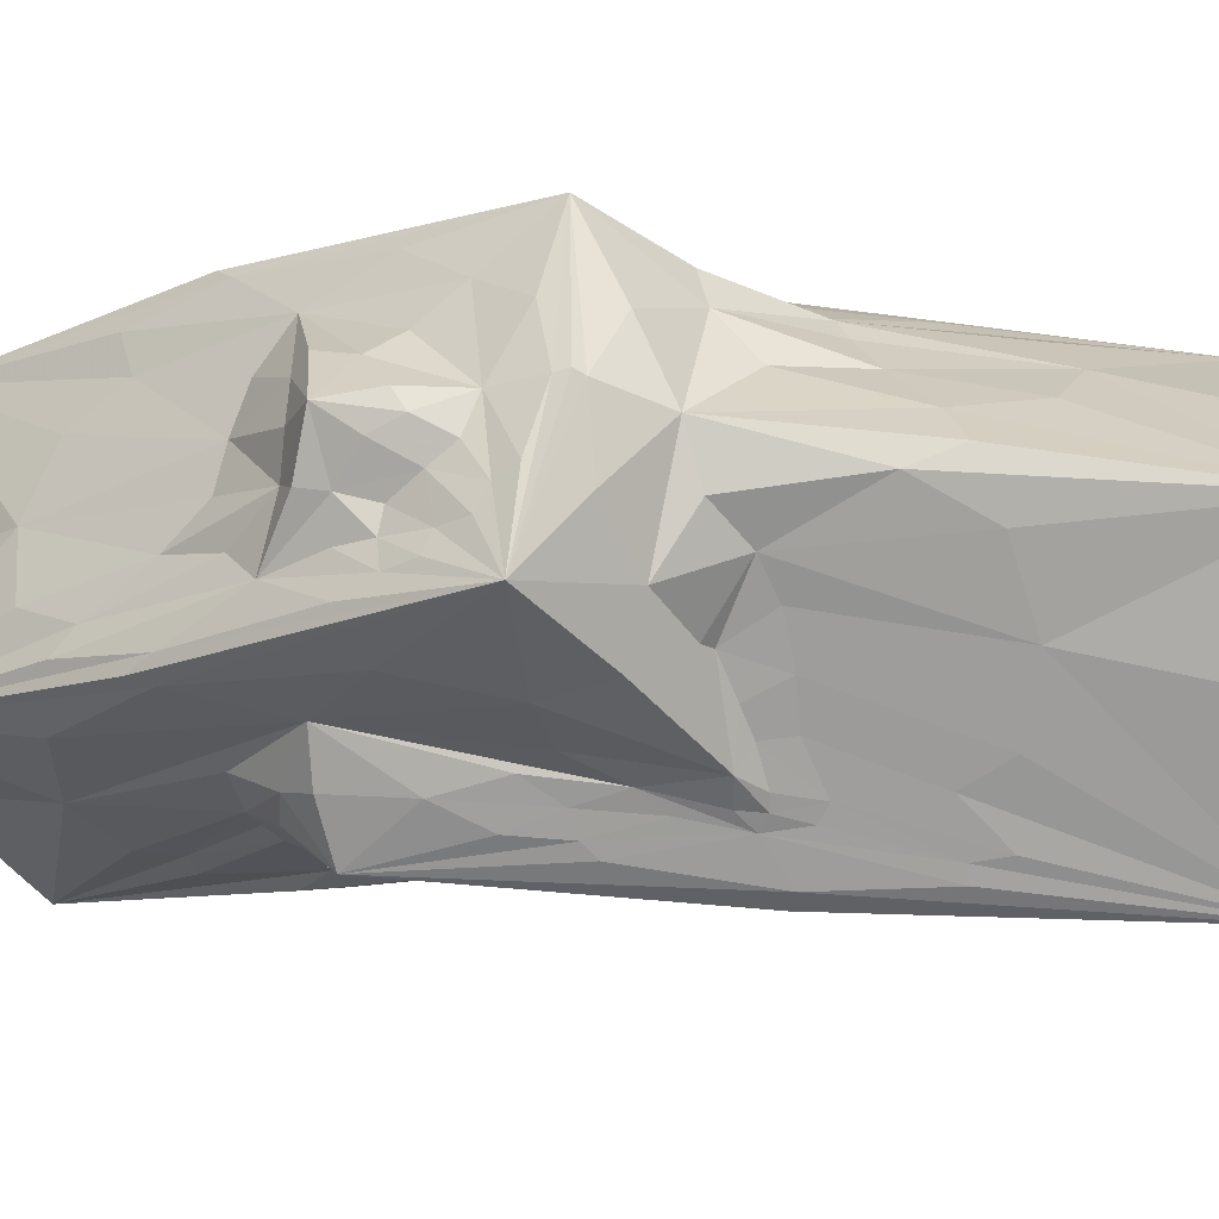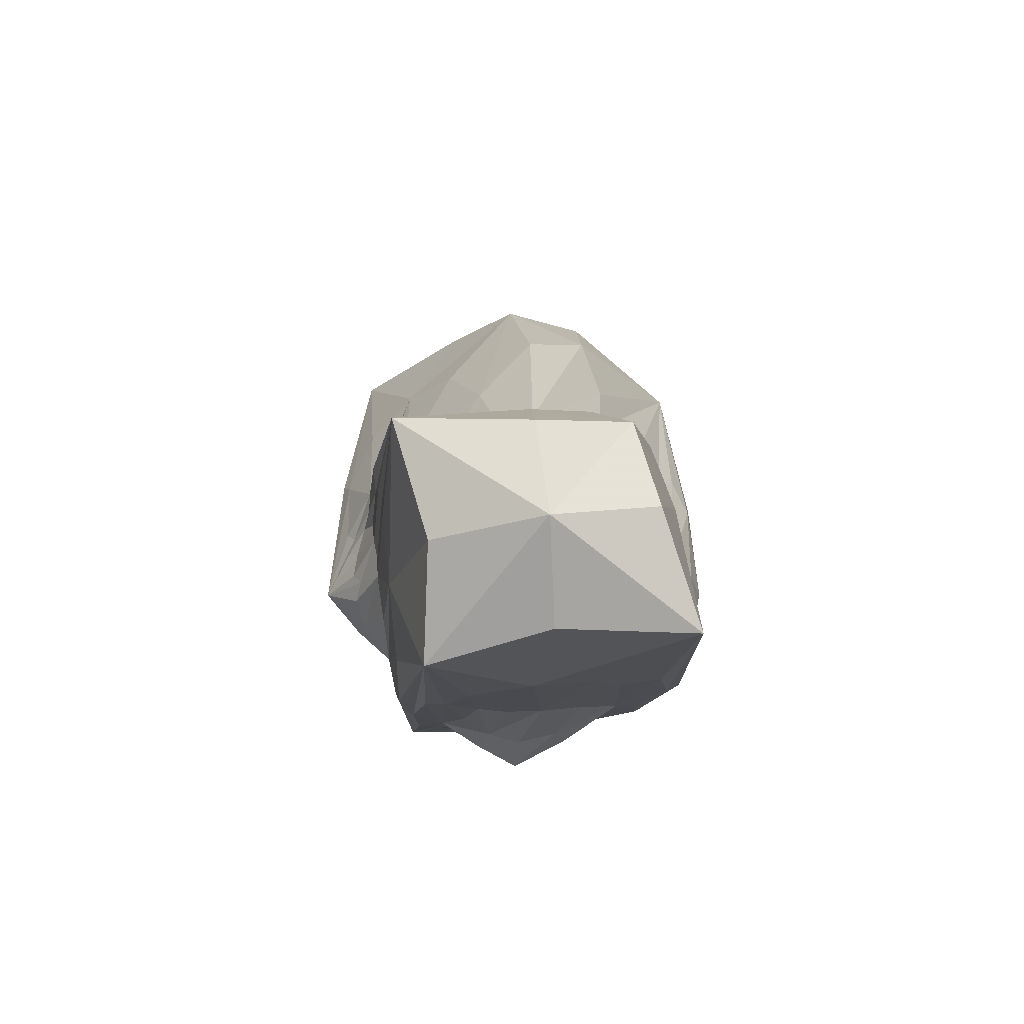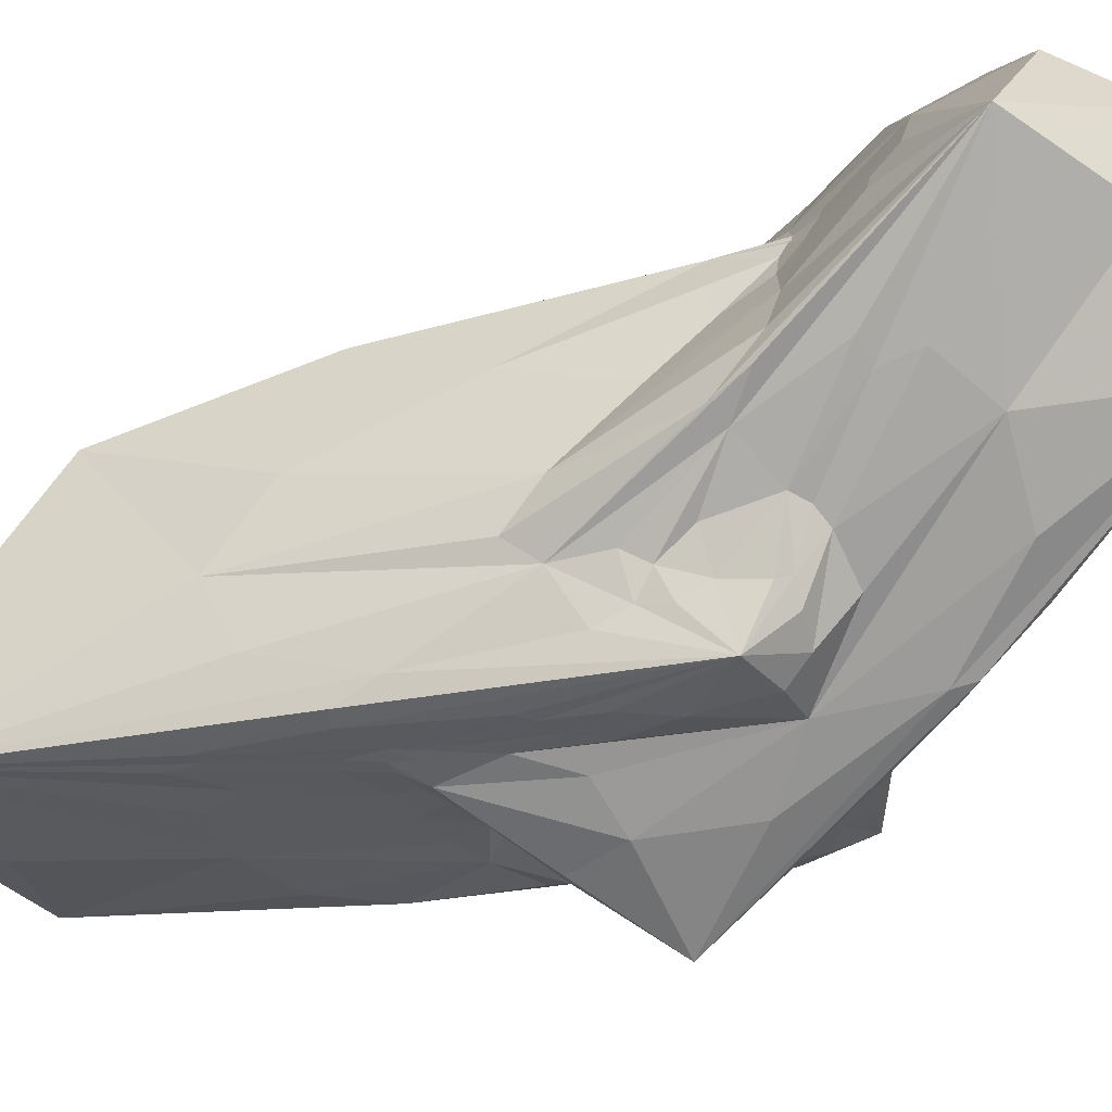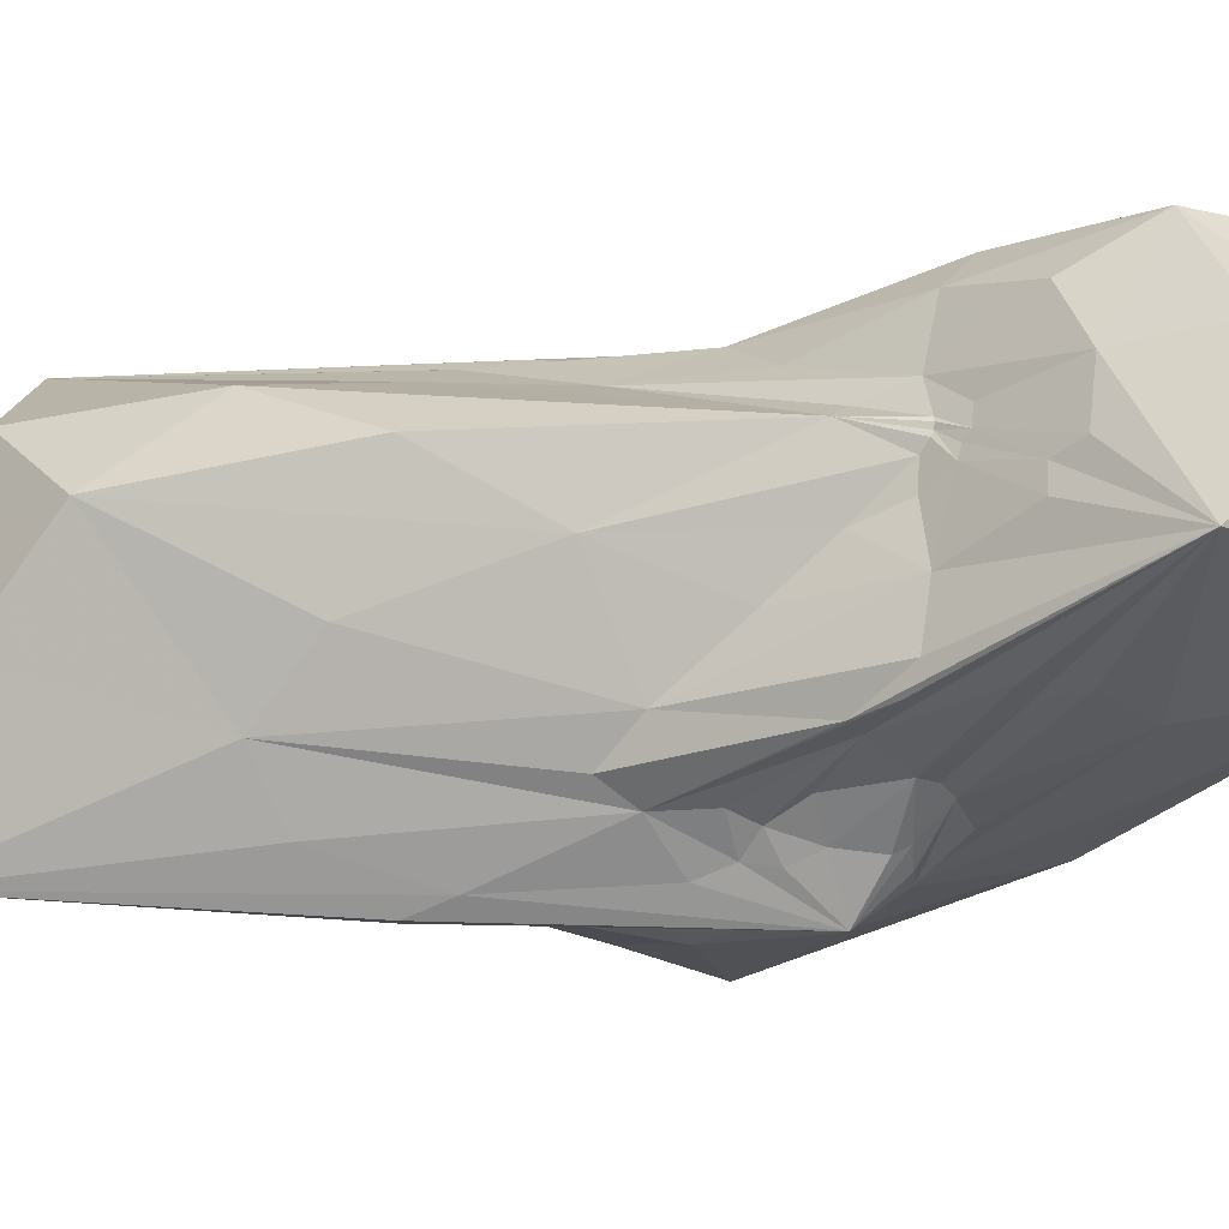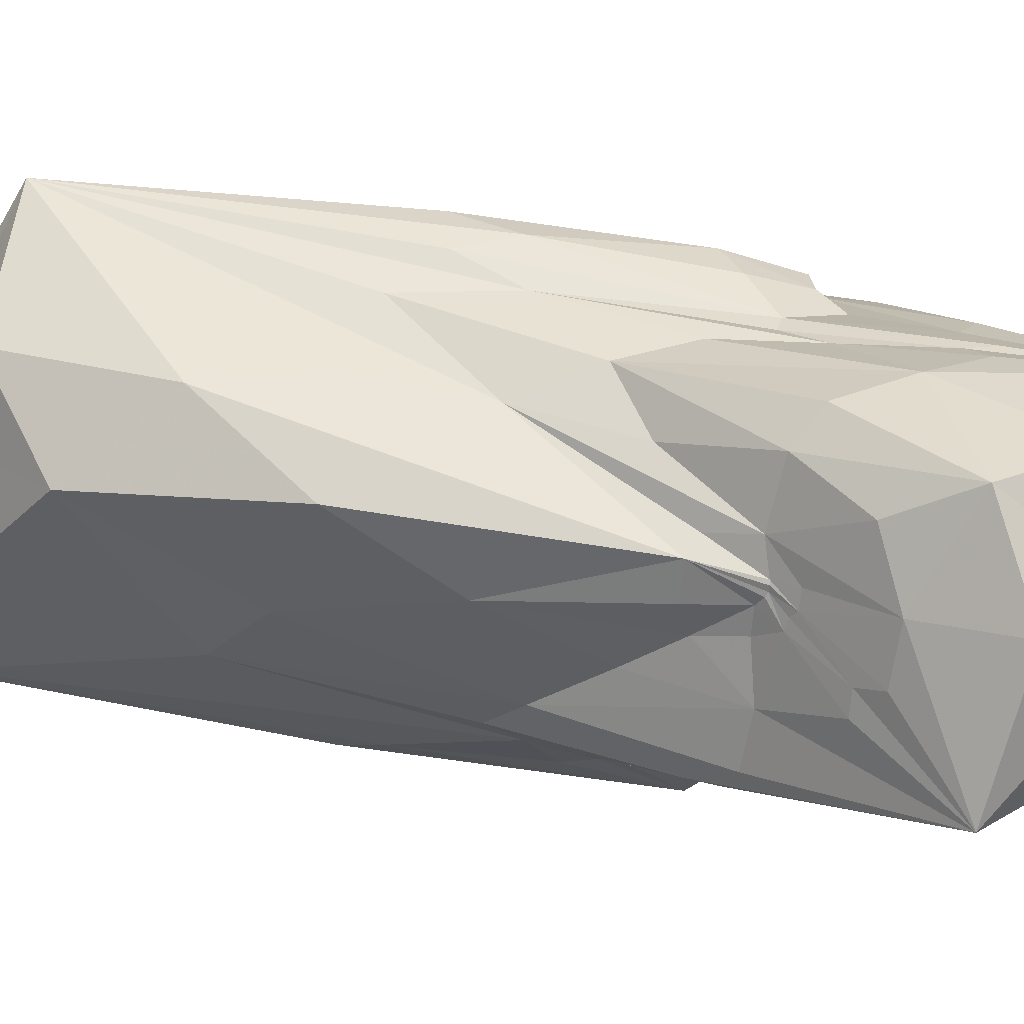
<metadata>
{"format":"obj","ext":"obj","renderer":"f3d","projection":"perspective","resolution":1024,"background":"white","views":[{"elev":-70.5,"azim":85.4,"up":"+Z"},{"elev":-63.6,"azim":-46.3,"up":"+Y"},{"elev":-30.8,"azim":-74.5,"up":"+Z"},{"elev":10.8,"azim":-84.2,"up":"+Z"},{"elev":55.3,"azim":-80.8,"up":"+Z"}]}
</metadata>
<code>
o 394_Cube.1601
v -2.954 -5.834 2.501
v -2.868 -2.136 1.578
v -2.851 -3.922 -2.057
v -2.844 -0.8239 -2.521
v -2.816 1.597 -0.7956
v -2.86 -4.892 -1.864
v 1.75 -5.442 -2.969
v 2.698 -4.695 -2.982
v 0.6115 2.283 -2.935
v 2.482 0.5445 -2.954
v -1.985 1.76 -2.942
v -2.466 -0.07516 -2.972
v -2.042 -2.501 -2.991
v -1.159 1.53 -2.94
v -1.678 -4.243 -2.991
v 2.97 -5.26 -1.872
v 2.927 -1.408 1.842
v 2.893 1.538 1.295
v 2.868 2.859 0.1798
v 2.974 -5.52 1.812
v 2.875 1.042 -1.863
v -0.5792 -2.193 2.894
v 1.339 -2.249 2.885
v 2.298 -2.037 2.882
v -0.9301 1.997 2.892
v 1.584 -6.037 -2.399
v 2.511 -6.046 -1.399
v 2.341 -6.066 2.432
v -2.795 -5.983 2.898
v -2.899 -5.99 2.766
v -2.684 -5.823 -1.857
v -1.933 -5.845 -2.502
v 1.952 6.16 -0.5964
v 1.35 6.109 -2.078
v 0.1394 6.175 -2.519
v -0.6776 6.203 -2.1
v -0.717 6.211 -2.051
v -0.6845 6.21 -1.766
v -0.6374 6.201 -1.399
v 1.544 6.135 -1.963
v 1.368 6.137 0.1477
v -0.556 6.094 0.5634
v -1.353 -1.97 -3.008
v -0.176 -3.166 -3.772
v -0.7641 -7.264 -2.589
v -3.168 -8.483 -0.3562
v -3.751 -5.316 -0.3906
v -3.881 -7.058 0.02544
v 3.748 -4.157 -1.231
v 2.872 -6.957 1.309
v 1.624 -8.045 1.146
v -0.04916 -9.211 0.3623
v 2.24 -3.758 -3.725
v 1.68 -4.321 -3.71
v 1.149 -4.858 -3.713
v -0.3651 -7.309 -2.59
v -0.4947 -8.26 -1.533
v 3.282 -3.212 -3.095
v 3.519 -2.163 0.2808
v -0.2701 -7.555 4.284
v 2.87 -6.93 1.666
v 3.749 -4.389 0.4876
v 0.7983 -8.077 3.509
v 1.45 -8.038 3.012
v -1.539 -0.4684 -3.01
v -4.064 -7.186 2.642
v -3.68 -7.671 3.757
v -3.804 -6.002 1.395
v -4.042 -5.128 -0.1837
v -1.693 -6.005 4.168
v -3.06 -10.87 3.598
v 3.508 -1.517 -0.8176
v 3.277 -2.84 -3.102
v 1.179 -2.035 -3.583
v 0.3242 -1.23 -3.021
v -0.7133 -0.6986 -3.007
v 0.3836 6.156 -1.72
v 0.3441 6.164 -1.671
v 1.122 6.273 -1.156
v 1.036 6.381 -0.9742
v 0.77 6.327 -0.7887
v 0.5194 6.3 -0.987
v 0.487 6.346 -1.48
v 0.9605 6.359 -1.307
v 0.5891 6.276 -1.544
v 2.168 -5.077 2.793
v 0.5479 6.384 -1.461
v -2.716 -7.196 4.392
v 0.1595 6.213 -1.284
v -2.036 -3.403 -2.996
v -2.263 -2.273 -2.991
v 0.7787 6.372 -1.372
v -2.981 -6.401 3.09
v 2.767 -0.8724 2.602
v 0.9075 6.398 -0.9028
v -2.752 -0.1223 -2.859
v -0.6566 2.194 -2.938
v -4.284 -5.908 0.5695
v -1.293 -0.4843 -3.019
v 1.303 6.212 -1.012
v -3.088 -4.752 -1.204
v -2.813 -5.597 -1.947
v 1.055 -5.626 3.071
v 0.8568 -0.5597 -2.976
v -3.138 -2.332 -1.037
v 0.3537 6.172 -1.696
v -0.6538 -9.064 -0.6988
v -0.9301 6.23 -1.711
v -4.243 -7.609 2.946
v -3.957 -7.731 0.1957
v 1.133 6.219 -0.6262
v 1.008 -0.315 2.857
v 2.623 5.311 -0.1266
v 1.004 6.476 -1.125
v 3.81 -1.685 -0.274
v 3.367 -3.009 -3.125
v 2.862 2.391 -1.067
v -1.85 2.302 -2.934
v 1.951 -8.283 1.864
v 0.7428 -5.35 -3.627
v 0.2065 6.204 -0.9171
v 2.174 -6.544 -0.3633
v 3.077 -2.29 0.9512
v 0.535 6.383 -1.283
v -0.9728 6.23 -2.172
v 3.754 -2.409 -2
v 1.04 6.105 0.745
v 3.044 0.1374 0.04271
v -2.944 -6.117 -1.093
v -1.097 -6.404 4.505
v 1.925 -3.926 -3.907
v 2.074 -1.498 -3.131
v 3.819 -3.44 -2.096
v 3.058 -0.5258 0.668
v -4.003 -9.319 4.169
v -3.078 -3.781 -1.397
v 1.621 6.117 -2.127
v 0.7221 -6.596 -2.241
v -2.843 -3.377 -2.306
v 3.731 -4.984 -0.1585
v -0.3963 -0.02582 2.89
v 3.05 -0.8709 -1.348
v -2.857 -5.991 2.856
v 1.886 -1.066 2.879
v 3.166 -5.084 1.21
v -1.656 0.07095 -2.966
v 1.09 6.303 -1.264
v -2.93 -4.873 2.261
v -4.316 -7.188 2.298
v -1.464 -9.906 4.807
v 0.08307 6.179 -1.74
v -0.2826 -0.9128 -3.027
v 2.401 -5.143 -2.978
v 0.4246 -1.407 -3.176
v 2.841 -7.17 1.634
v -2.452 -5.836 -2.223
v 3.882 -3.431 0.1987
v 0.9023 -8.559 3.53
v -2.938 -5.95 2.699
v 0.795 6.144 -1.745
v 2.959 -4.373 1.914
v 2.863 -5.859 -1.476
v -1.528 -0.8678 -3.026
v -1.128 -4.266 3.215
v -0.6234 -0.2168 -2.963
v -2.252 1.835 -2.95
v 1.724 -5.881 -2.835
v 2.244 -2.663 -3.729
v -2.838 1.045 -1.962
v 1.422 -4.439 -3.897
v 1.12 6.324 -1.045
v 0.1324 6.17 -1.801
v 2.882 2.542 1.195
v 0.4408 6.171 -1.701
v 1.905 -8.254 2.688
v 0.9149 6.17 -0.4903
v 0.1763 5.221 -2.811
v -2.857 -4.424 -2.119
v -3.124 -4.145 0.8495
v -3.986 -10.41 1.573
v 1.082 6.191 -1.57
v 2.158 -6.035 -2.09
v 2.772 1.297 -2.674
v -0.703 -7.626 -2.493
v -1.306 -3.265 -2.986
v 0.3759 6.196 -1.636
v 2.515 -3.465 -3.757
v -0.9144 -2.849 -3.217
v -0.9781 6.209 -2.088
v 1.818 6.156 0.3655
v -0.8908 6.17 -1.067
v 0.6286 -4.706 3.24
v 1.838 6.152 -1.714
v -2.014 -6.496 -1.833
v 1.077 -6.837 -1.415
v -1.956 -8.575 -1.371
v 1.191 6.13 -2.31
v 1.718 -4.871 -3.145
v 0.8624 -8.829 1.145
v -4.232 -6.939 0.3034
v -2.241 -5.033 2.929
v -2.815 0.611 0.5329
v -2.362 -0.05969 2.589
v -0.8888 -8.563 -1.666
v -4.265 -5.728 0.1061
v 0.01261 -4.883 -3.64
v 2.514 -4.121 -3.163
v -3.181 -6.286 2.68
v 1.186 -5.408 -3.149
v 2.895 -4.914 -2.708
v -0.3351 5.02 2.285
v 0.4685 -8.448 3.84
v -1.766 -5.457 -2.874
v 0.2711 -2.21 -3.925
v -3.171 -5.835 2.103
v 1.957 -6.542 2.461
v -1.67 -1.524 -2.986
v 0.6411 6.372 -0.835
v -1.52 -11.21 2.258
v -0.7327 6.192 -2.325
v 2.822 -5.929 2.145
v 3.163 -4.786 -1.43
v 1.905 1.749 -2.937
v 2.898 1.265 1.626
v 3.729 -5.014 0.6284
v -2.236 4.97 -0.06194
v -3.285 -6.246 2.498
v -2.631 -4.877 2.866
v -3.031 -5.049 1.709
v -5.64 -8.892 2.231
v -3.175 -6.393 2.832
v -2.167 3.638 1.796
v -3.209 -2.943 -0.2832
v -2.383 -5.847 3.283
v 2.514 5.06 2.494
v -2.516 5.762 -2.735
v -3.068 -2.876 -1.464
v -2.486 -8.487 5.157
v 0.03094 -3.525 3.281
v -2.71 -5.141 -2.855
v -3.162 -5.856 -0.9891
v -2.959 -4.189 -1.619
v 0.4691 -10.92 3.964
v 0.7491 -6.36 3.325
v 0.9606 6.256 -0.718
v 0.4418 6.16 -0.519
v 1.274 6.228 -0.6373
v 2.478 5.493 -2.553
v -0.1616 6.208 -1.277
v 0.1682 6.189 -1.614
v 0.03075 6.196 -1.786
v 0.4063 6.133 -1.889
v 0.9855 6.174 -1.671
v 1.241 6.201 -1.431
v -1.804 -0.5652 -2.979
v -2.699 -6.293 -1.321
v -2.501 -11.08 0.03648
v 1.366 -5.668 2.953
v 2.952 0.4717 -0.7765
v 3.126 -0.007131 0.4786
v 0.0765 -0.323 -2.973
v 1.456 -0.8932 -3.02
v -1.368 0.192 -2.962
v -1.664 -2.673 -2.987
v 0.3936 -7.387 -1.539
v 2.766 -4.657 2.527
v 4.707 -3.158 -0.9268
v 2.859 -1.805 -2.769
v 2.977 -0.4635 1.062
v -1.065 -0.9028 -3.174
v -0.9354 -5.573 -2.832
v 1.604 -6.729 -0.9287
v 0.6478 -6.209 -2.825
v 2.833 -6.092 1.659
v 3.185 -4.06 1.068
v 1.507 -3.538 -4.701
v 2.871 -6.086 -0.02243
v 2.656 -5.775 -2.669
v 2.963 -3.933 -2.781
v 2.162 -4.472 -3.203
v 1.414 -4.917 -3.374
v 0.3987 6.209 -1.666
v 0.7635 6.591 -1.102
v 1.082 6.378 -1.144
f 1 215 227 159
f 1 159 228 148
f 1 148 229 215
f 2 148 228 203
f 2 203 232 202
f 2 202 233 179
f 2 179 229 148
f 3 139 240 178
f 3 178 242 136
f 3 136 237 139
f 4 169 236 96
f 4 96 240 139
f 4 139 237 169
f 5 105 233 202
f 5 202 232 226
f 5 226 236 169
f 5 169 237 105
f 6 178 240 102
f 6 102 241 101
f 6 101 242 178
f 7 198 280 153
f 7 153 278 167
f 7 167 273 209
f 7 209 281 198
f 8 207 279 210
f 8 210 278 153
f 8 153 280 207
f 9 177 248 223
f 9 223 262 104
f 9 104 261 97
f 9 97 236 177
f 10 223 248 183
f 10 183 268 132
f 10 132 262 223
f 11 166 236 118
f 11 118 263 146
f 11 146 255 166
f 12 166 255 91
f 12 91 240 96
f 12 96 236 166
f 13 217 264 90
f 13 90 240 91
f 13 91 255 217
f 14 118 236 97
f 14 97 261 165
f 14 165 263 118
f 15 185 271 213
f 15 213 240 90
f 15 90 264 185
f 16 222 277 162
f 16 162 278 210
f 16 210 279 222
f 17 123 269 224
f 17 224 235 94
f 17 94 266 161
f 17 161 275 123
f 18 173 235 224
f 18 224 269 134
f 18 134 260 173
f 19 128 259 117
f 19 117 248 113
f 19 113 235 173
f 19 173 260 128
f 20 161 266 221
f 20 221 274 145
f 20 145 275 161
f 21 183 248 117
f 21 117 259 142
f 21 142 268 183
f 22 164 239 112
f 22 112 235 141
f 22 141 228 201
f 22 201 234 164
f 23 192 244 103
f 23 103 258 144
f 23 144 235 112
f 23 112 239 192
f 24 144 258 86
f 24 86 266 94
f 24 94 235 144
f 25 203 228 141
f 25 141 235 211
f 25 211 232 203
f 26 138 273 167
f 26 167 278 182
f 26 182 272 195
f 26 195 265 138
f 27 122 272 182
f 27 182 278 162
f 27 162 277 122
f 28 216 274 221
f 28 221 266 86
f 28 86 258 216
f 29 201 228 143
f 29 143 231 93
f 29 93 234 201
f 30 143 228 159
f 30 159 227 208
f 30 208 231 143
f 31 129 241 102
f 31 102 240 156
f 31 156 256 129
f 32 156 240 213
f 32 213 271 194
f 32 194 256 156
f 33 100 247 190
f 33 190 235 113
f 33 113 248 193
f 33 193 254 100
f 34 137 248 197
f 34 197 252 160
f 34 160 253 137
f 35 197 248 177
f 35 177 236 220
f 35 220 252 197
f 36 220 236 125
f 36 125 251 172
f 36 172 252 220
f 37 125 236 189
f 37 189 250 151
f 37 151 251 125
f 38 189 236 108
f 38 108 249 89
f 38 89 250 189
f 39 108 236 191
f 39 191 246 121
f 39 121 249 108
f 40 193 248 137
f 40 137 253 181
f 40 181 254 193
f 41 111 245 176
f 41 176 246 127
f 41 127 235 190
f 41 190 247 111
f 42 191 236 226
f 42 226 232 211
f 42 211 235 127
f 42 127 246 191
f 43 163 270 188
f 43 188 271 185
f 43 185 264 217
f 43 217 255 163
f 44 188 270 214
f 44 214 276 206
f 44 206 271 188
f 45 206 276 184
f 45 184 257 196
f 45 196 271 206
f 46 196 257 180
f 46 180 230 110
f 46 110 256 194
f 46 194 271 196
f 47 101 241 200
f 47 200 230 205
f 47 205 237 136
f 47 136 242 101
f 48 200 241 129
f 48 129 256 110
f 48 110 230 200
f 49 133 267 140
f 49 140 277 222
f 49 222 279 133
f 50 140 267 155
f 50 155 243 119
f 50 119 277 140
f 51 119 243 199
f 51 199 272 122
f 51 122 277 119
f 52 199 243 219
f 52 219 257 107
f 52 107 265 195
f 52 195 272 199
f 53 187 279 207
f 53 207 280 131
f 53 131 276 187
f 54 131 280 198
f 54 198 281 170
f 54 170 276 131
f 55 120 276 170
f 55 170 281 209
f 55 209 273 120
f 56 120 273 204
f 56 204 257 184
f 56 184 276 120
f 57 204 273 138
f 57 138 265 107
f 57 107 257 204
f 58 133 279 187
f 58 187 276 116
f 58 116 267 133
f 59 157 267 115
f 59 115 260 134
f 59 134 269 123
f 59 123 275 157
f 60 130 238 150
f 60 150 243 212
f 60 212 244 192
f 60 192 239 130
f 61 175 243 155
f 61 155 267 225
f 61 225 274 175
f 62 225 267 157
f 62 157 275 145
f 62 145 274 225
f 63 158 258 103
f 63 103 244 212
f 63 212 243 158
f 64 175 274 216
f 64 216 258 158
f 64 158 243 175
f 65 146 263 99
f 65 99 270 163
f 65 163 255 146
f 66 109 231 208
f 66 208 227 149
f 66 149 230 109
f 67 109 230 135
f 67 135 238 88
f 67 88 234 93
f 67 93 231 109
f 68 98 230 149
f 68 149 227 215
f 68 215 229 179
f 68 179 233 98
f 69 205 230 98
f 69 98 233 105
f 69 105 237 205
f 70 88 238 130
f 70 130 239 164
f 70 164 234 88
f 71 135 230 180
f 71 180 257 219
f 71 219 243 150
f 71 150 238 135
f 72 115 267 126
f 72 126 268 142
f 72 142 259 128
f 72 128 260 115
f 73 126 267 116
f 73 116 276 168
f 73 168 268 126
f 74 168 276 214
f 74 214 270 154
f 74 154 262 132
f 74 132 268 168
f 75 152 261 104
f 75 104 262 154
f 75 154 270 152
f 76 152 270 99
f 76 99 263 165
f 76 165 261 152
f 77 172 251 106
f 77 106 282 174
f 77 174 252 172
f 78 151 250 186
f 78 186 282 106
f 78 106 251 151
f 79 100 254 147
f 79 147 284 171
f 79 171 247 100
f 80 171 284 114
f 80 114 283 95
f 80 95 245 111
f 80 111 247 171
f 81 95 283 218
f 81 218 246 176
f 81 176 245 95
f 82 218 283 124
f 82 124 250 89
f 82 89 249 121
f 82 121 246 218
f 83 124 283 87
f 83 87 282 186
f 83 186 250 124
f 84 181 253 92
f 84 92 283 114
f 84 114 284 147
f 84 147 254 181
f 85 174 282 87
f 85 87 283 92
f 85 92 253 160
f 85 160 252 174

</code>
